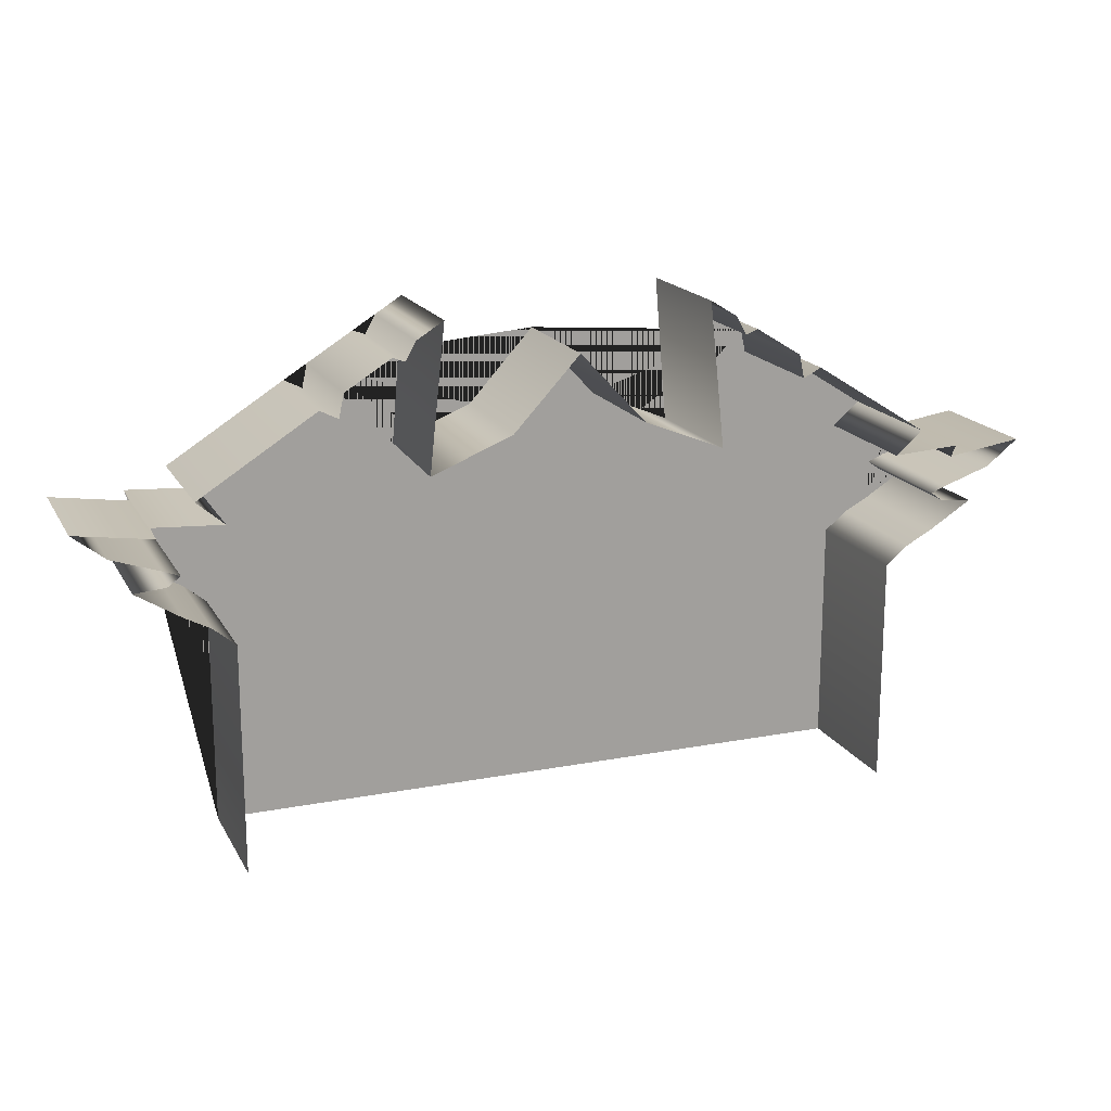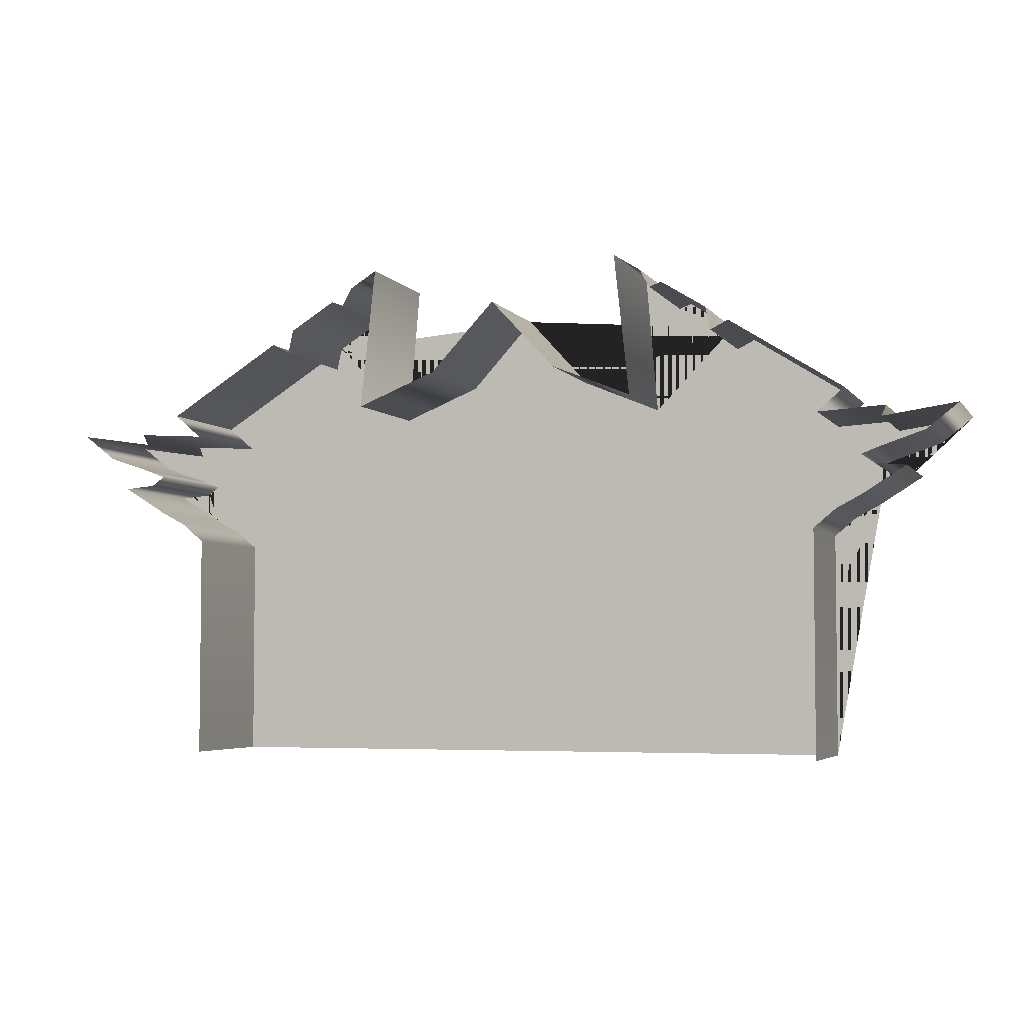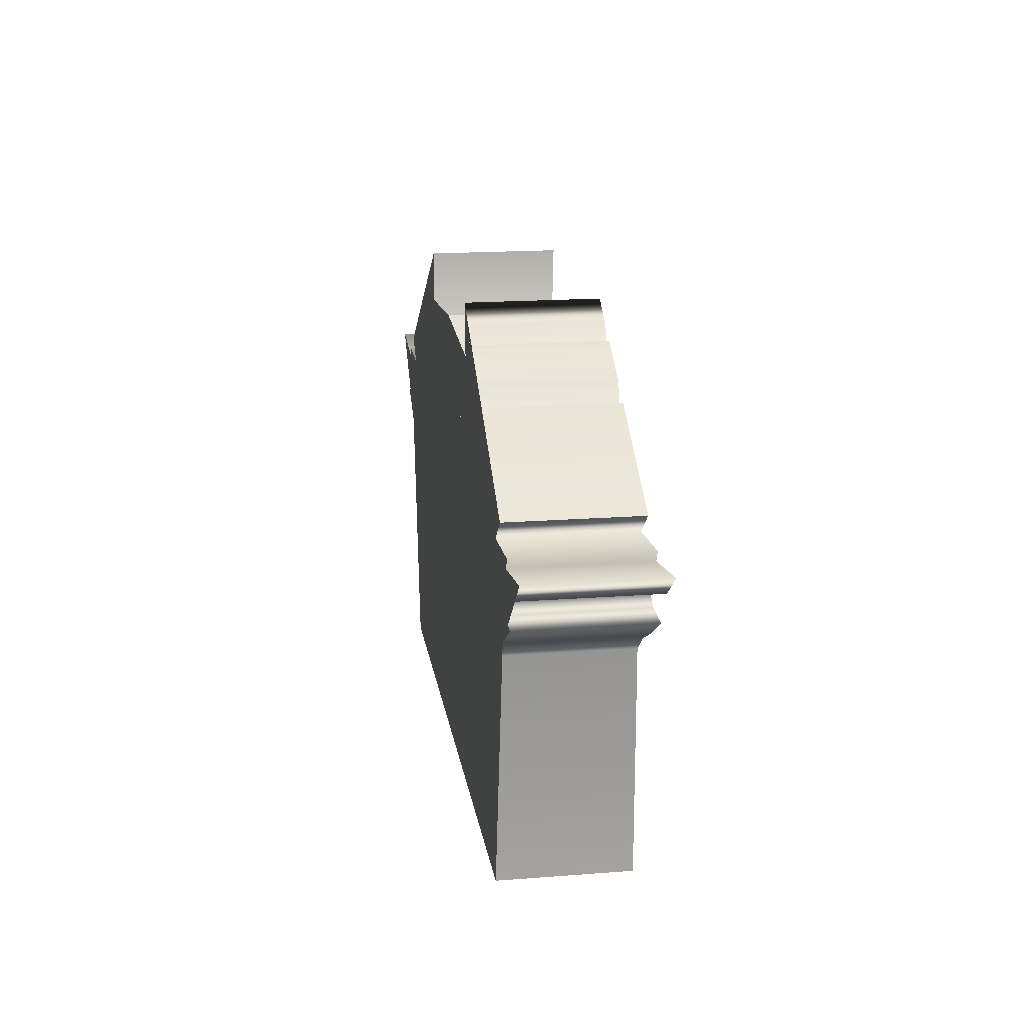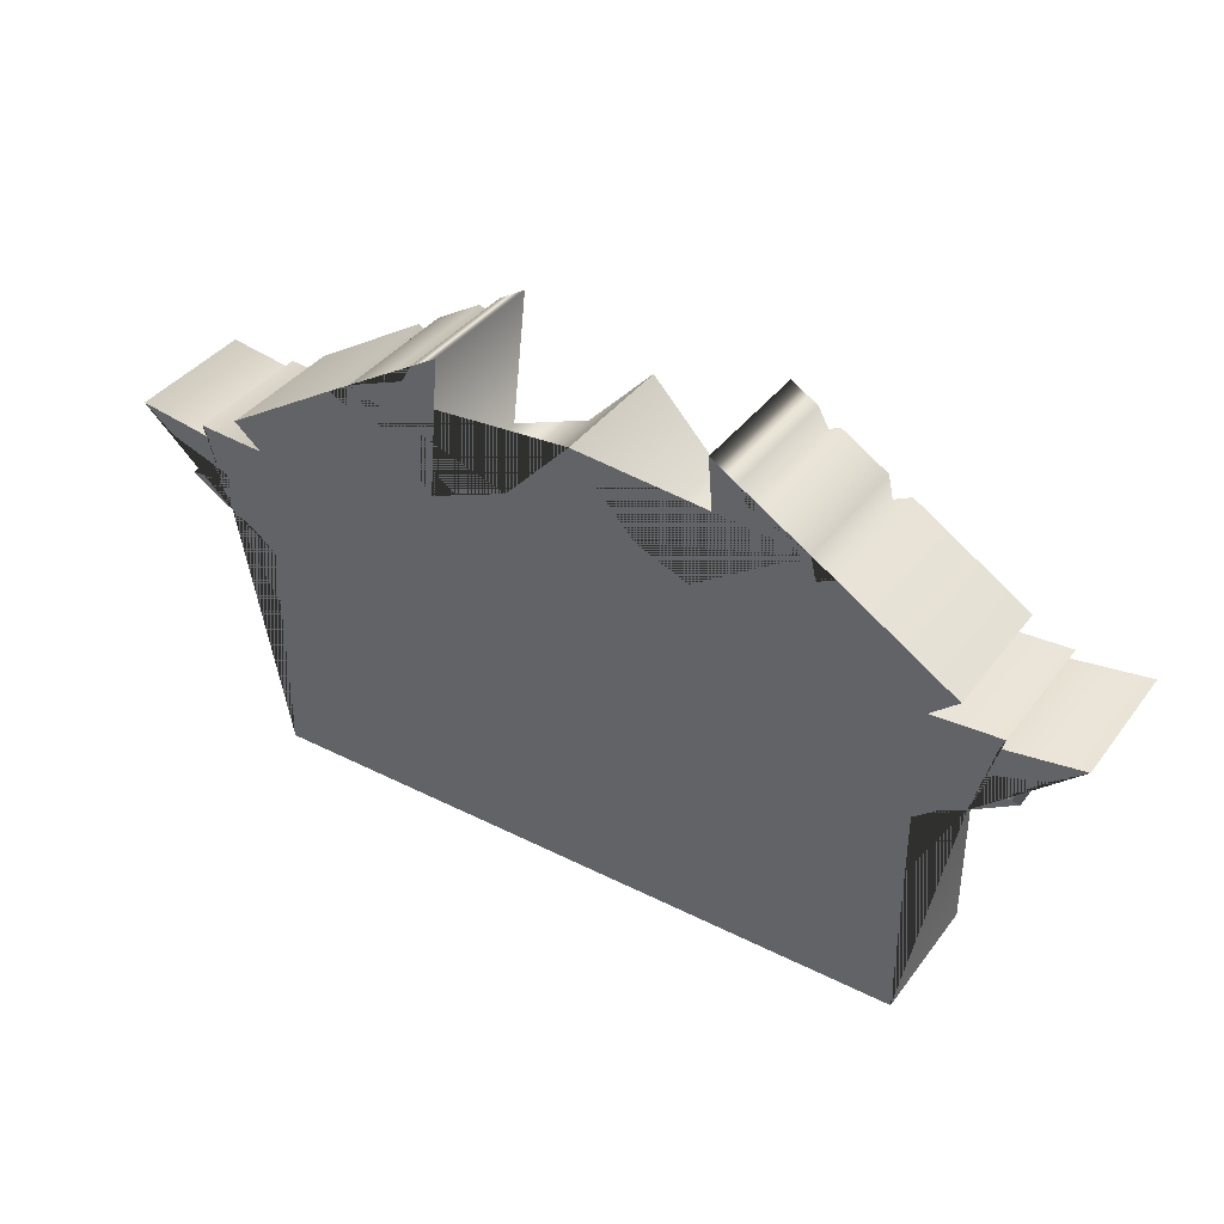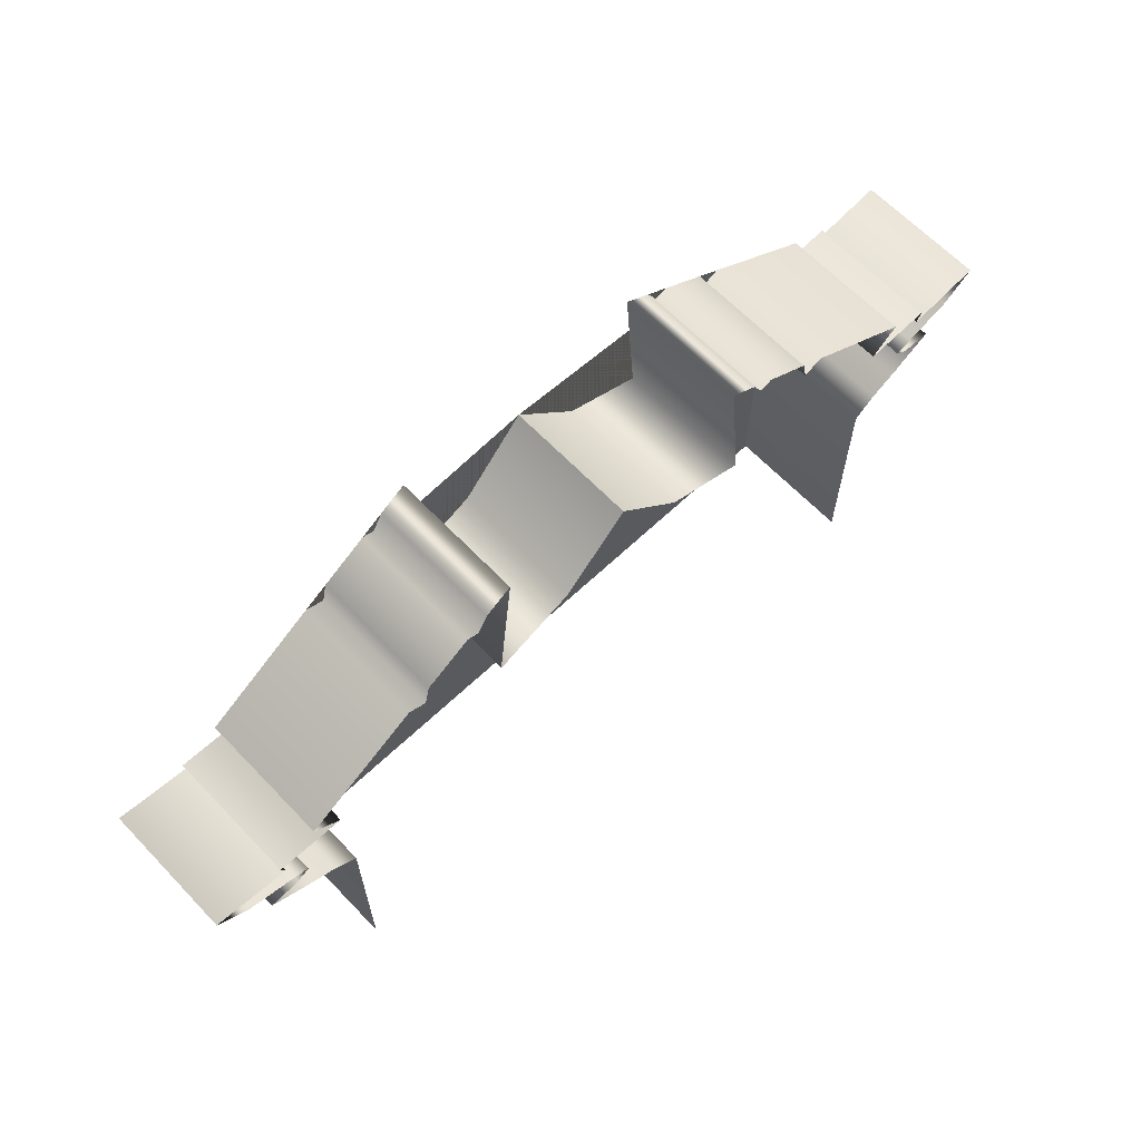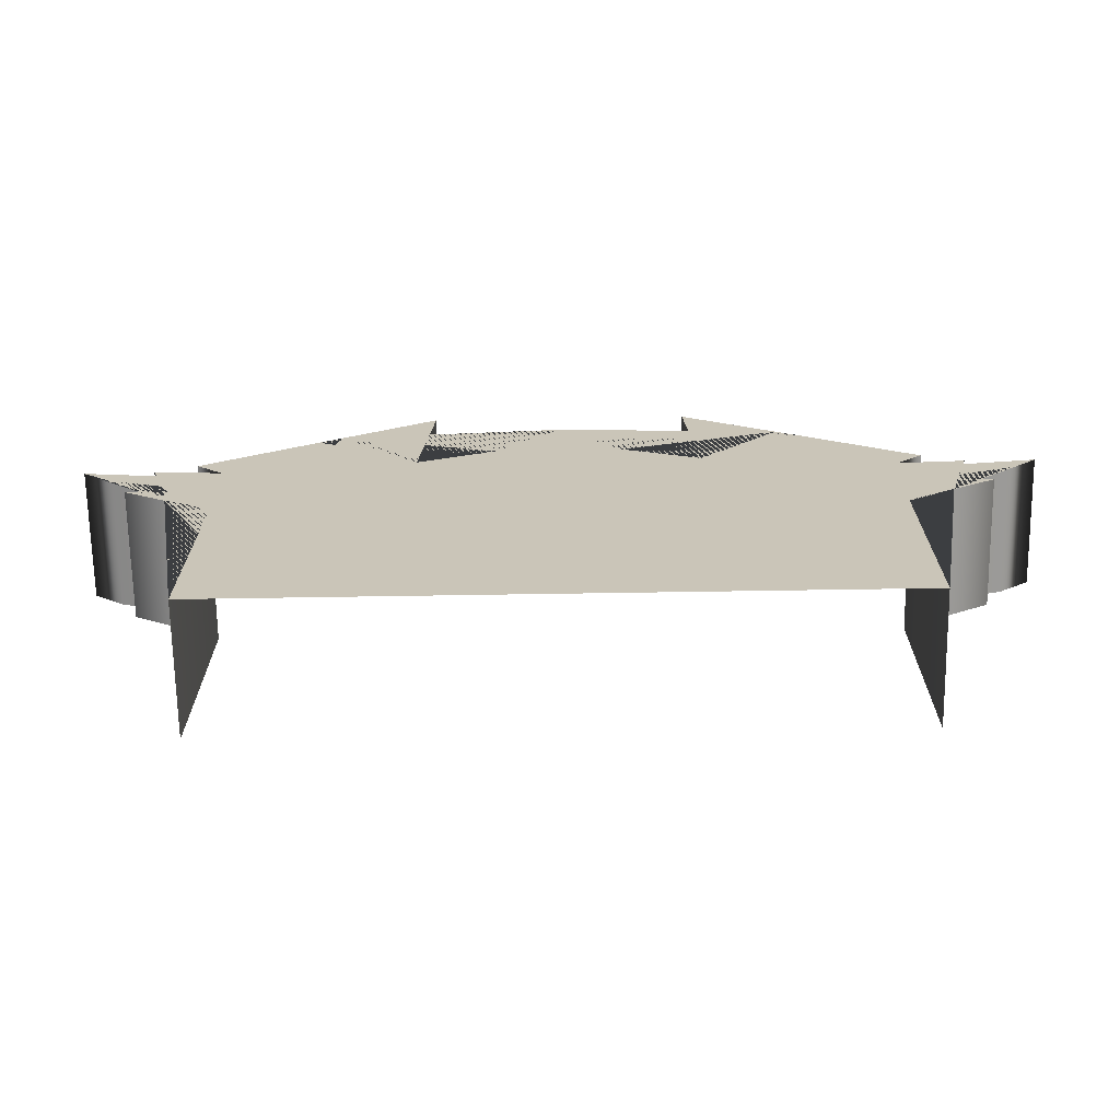
<metadata>
{"format":"obj","ext":"obj","renderer":"f3d","projection":"perspective","resolution":1024,"background":"white","views":[{"elev":17.5,"azim":159.2,"up":"+Y"},{"elev":-4.4,"azim":-161.5,"up":"+Y"},{"elev":17.8,"azim":81.4,"up":"+Y"},{"elev":38.4,"azim":32.6,"up":"+Y"},{"elev":64.2,"azim":136.3,"up":"+Y"},{"elev":-69.3,"azim":0.9,"up":"+Y"}]}
</metadata>
<code>
g default
v -0.1891 0.01497 0.5
v 0.1271 0.01497 0.5
v 0.4432 0.01497 0.5
v 0.7594 0.01497 0.5
v 1.076 0.01497 0.5
v 1.496 1.231 0.5
v 1.618 1.328 0.5
v -0.1891 1.15 0.5
v 0.1271 1.15 0.5
v 0.4432 1.15 0.5
v 0.7594 1.15 0.5
v 1.094 1.311 0.5
v -0.1891 1.802 0.5
v 0.357 1.407 0.5
v 0.3111 1.955 0.5
v 0.7594 1.677 0.5
v 1.197 1.4 0.5
v -0.1891 1.802 0
v 0.3701 1.407 0
v 0.3111 1.955 0
v 0.7594 1.677 0
v 1.197 1.4 0
v 1.076 0.01497 0
v 1.496 1.231 0
v 1.618 1.328 0
v 1.094 1.311 0
v 1.257 1.147 0.5
v 1.257 1.147 0
v 1.423 1.102 0.5
v 1.423 1.102 0
v 1.076 0.877 0.5
v 1.076 0.877 0
v 0.05646 1.531 0.5
v 0.06236 1.531 0
v 1.351 1.327 0.5
v 1.351 1.327 0
v 1.333 1.286 0.5
v 1.333 1.286 0
v 1.305 1.112 0.5
v 1.305 1.112 0
v 0.4133 1.892 0.5
v 0.4133 1.892 0
v 0.4519 1.821 0.5
v 0.4519 1.821 0
v 0.4982 1.839 0.5
v 0.4982 1.839 0
v 0.6911 1.642 0.5
v 0.6911 1.642 0
v 0.6715 1.731 0.5
v 0.6715 1.731 0
v 1.32 1.172 0.5
v 1.32 1.172 0
v 1.161 0.9478 0.5
v 1.161 0.9478 0
v 1.257 0.9987 0.5
v 1.257 0.9987 0
v -0.5052 0.01497 0.5
v -0.5052 1.15 0.5
v -0.1891 1.15 0.5
v -0.1891 0.01497 0.5
v -0.8214 0.01497 0.5
v -0.8214 1.15 0.5
v -1.138 0.01497 0.5
v -1.138 1.15 0.5
v -1.635 0.9987 0.5
v -1.801 1.102 0.5
v -1.683 1.112 0.5
v -1.635 1.147 0.5
v -1.698 1.172 0.5
v -1.874 1.231 0.5
v -1.996 1.328 0.5
v -1.711 1.286 0.5
v -1.729 1.327 0.5
v -1.472 1.311 0.5
v -1.454 0.01497 0.5
v -1.454 0.877 0.5
v -1.539 0.9478 0.5
v -1.05 1.731 0.5
v -0.8764 1.839 0.5
v -0.8301 1.821 0.5
v -0.7915 1.892 0.5
v -0.6892 1.955 0.5
v -0.7351 1.407 0.5
v -0.4346 1.531 0.5
v -0.1891 1.802 0.5
v -1.138 1.677 0.5
v -1.069 1.642 0.5
v -1.575 1.4 0.5
v -0.4405 1.531 0
v -0.1891 1.802 0
v -0.6892 1.955 0
v -0.7483 1.407 0
v -0.7915 1.892 0
v -1.575 1.4 0
v -1.138 1.677 0
v -1.698 1.172 -0
v -1.874 1.231 -0
v -1.996 1.328 -0
v -1.729 1.327 0
v -1.472 1.311 0
v -1.683 1.112 0
v -1.635 1.147 0
v -1.635 0.9987 0
v -1.801 1.102 0
v -1.454 0.01497 -0
v -1.454 0.877 -0
v -1.711 1.286 -0
v -0.8301 1.821 -0
v -0.8764 1.839 -0
v -1.05 1.731 0
v -1.069 1.642 0
v -1.539 0.9478 0
g pCube1
f 2 9 8 1
f 3 10 9 2
f 4 11 10 3
f 55 29 39 27 51 6 7 37 35 12 11 4 5 31 53
f 49 45 43 41 15 14 33 13 8 9 10 11 16 47
f 11 12 17 16
f 13 33 34 18
f 14 15 20 19
f 15 41 42 20
f 16 17 22 21
f 51 52 24 6
f 6 24 25 7
f 35 36 26 12
f 12 26 22 17
f 39 40 28 27
f 55 56 30 29
f 5 23 32 31
f 34 33 14 19
f 37 38 36 35
f 7 25 38 37
f 29 30 40 39
f 42 41 43 44
f 44 43 45 46
f 46 45 49 50
f 48 47 16 21
f 50 49 47 48
f 27 28 52 51
f 31 32 54 53
f 53 54 56 55
f 57 60 59 58
f 61 57 58 62
f 63 61 62 64
f 65 77 76 75 63 64 74 73 72 71 70 69 68 67 66
f 78 87 86 64 62 58 59 85 84 83 82 81 80 79
f 64 86 88 74
f 85 90 89 84
f 83 92 91 82
f 82 91 93 81
f 86 95 94 88
f 69 70 97 96
f 70 71 98 97
f 73 74 100 99
f 74 88 94 100
f 67 68 102 101
f 65 66 104 103
f 75 76 106 105
f 89 92 83 84
f 72 73 99 107
f 71 72 107 98
f 66 67 101 104
f 93 108 80 81
f 108 109 79 80
f 109 110 78 79
f 111 95 86 87
f 110 111 87 78
f 68 69 96 102
f 76 77 112 106
f 77 65 103 112

</code>
